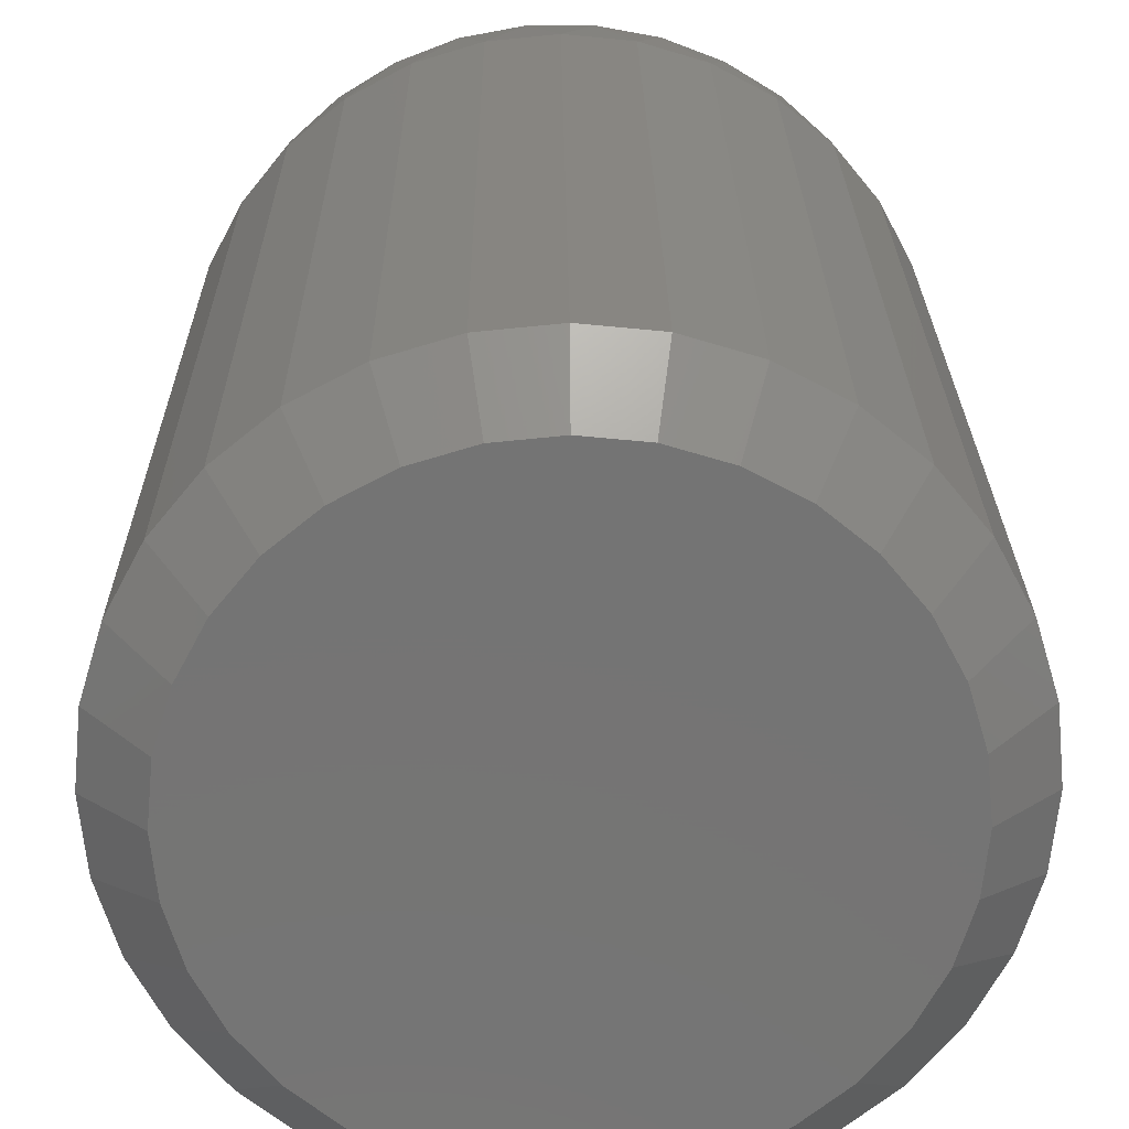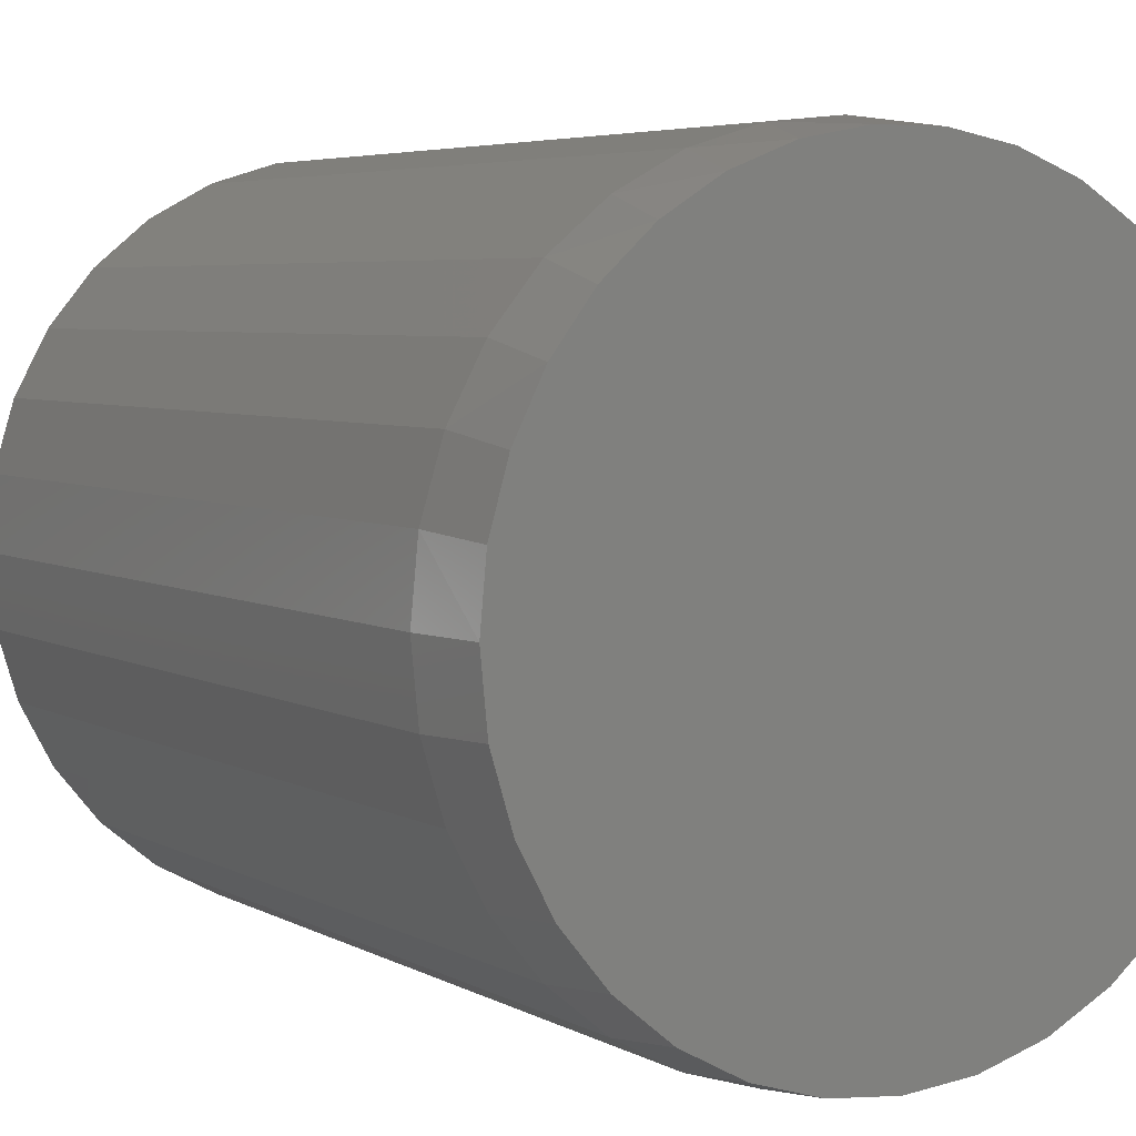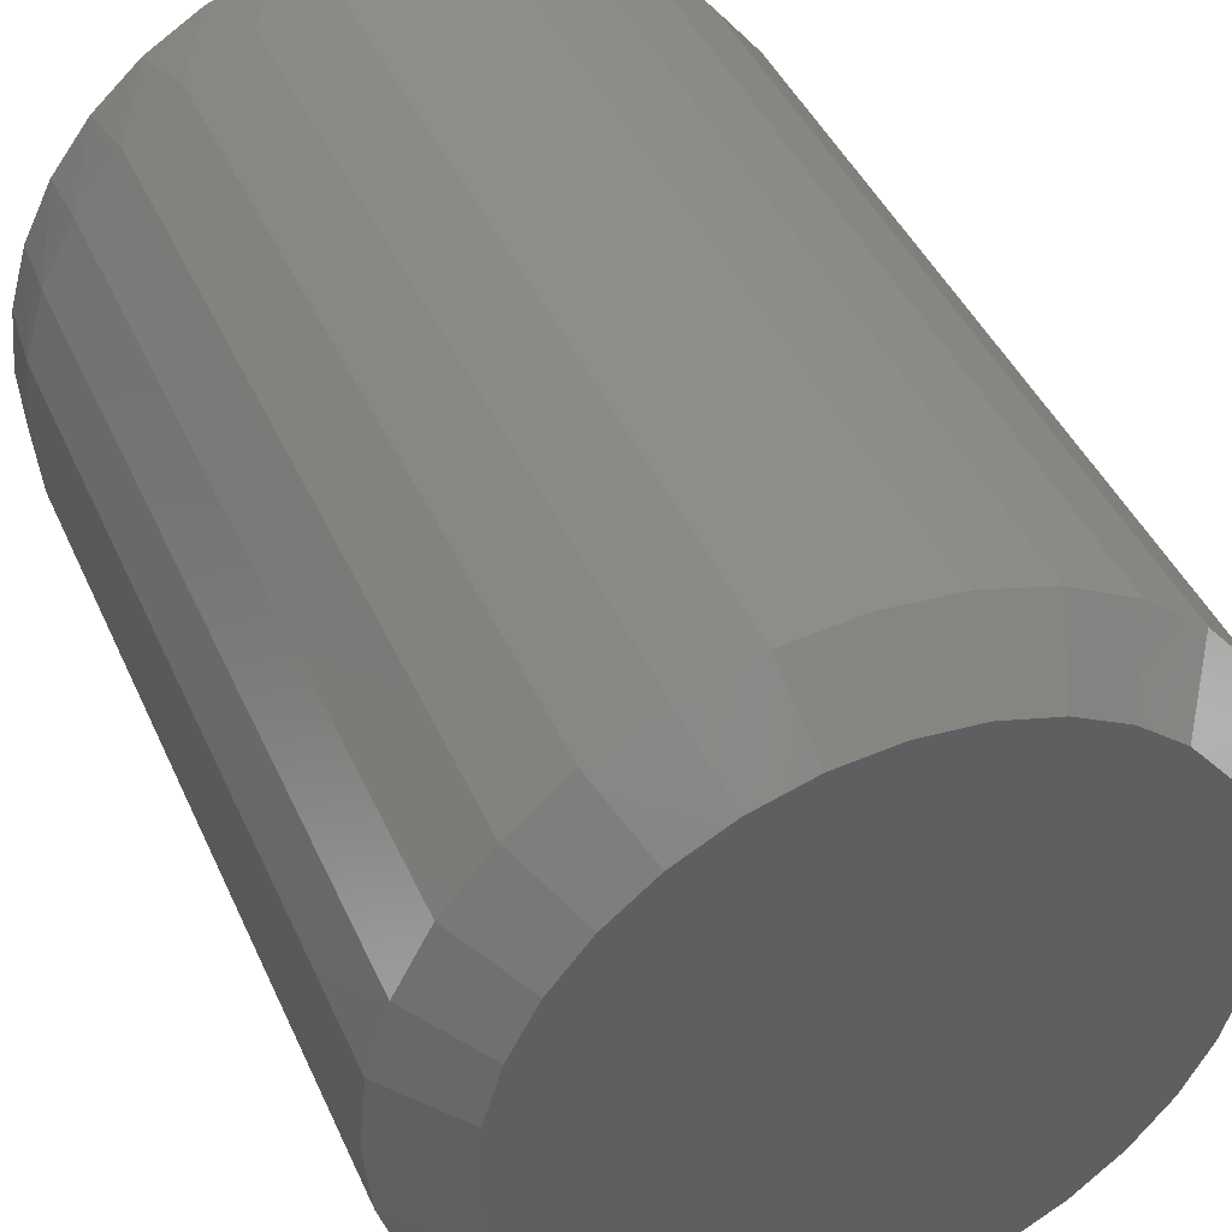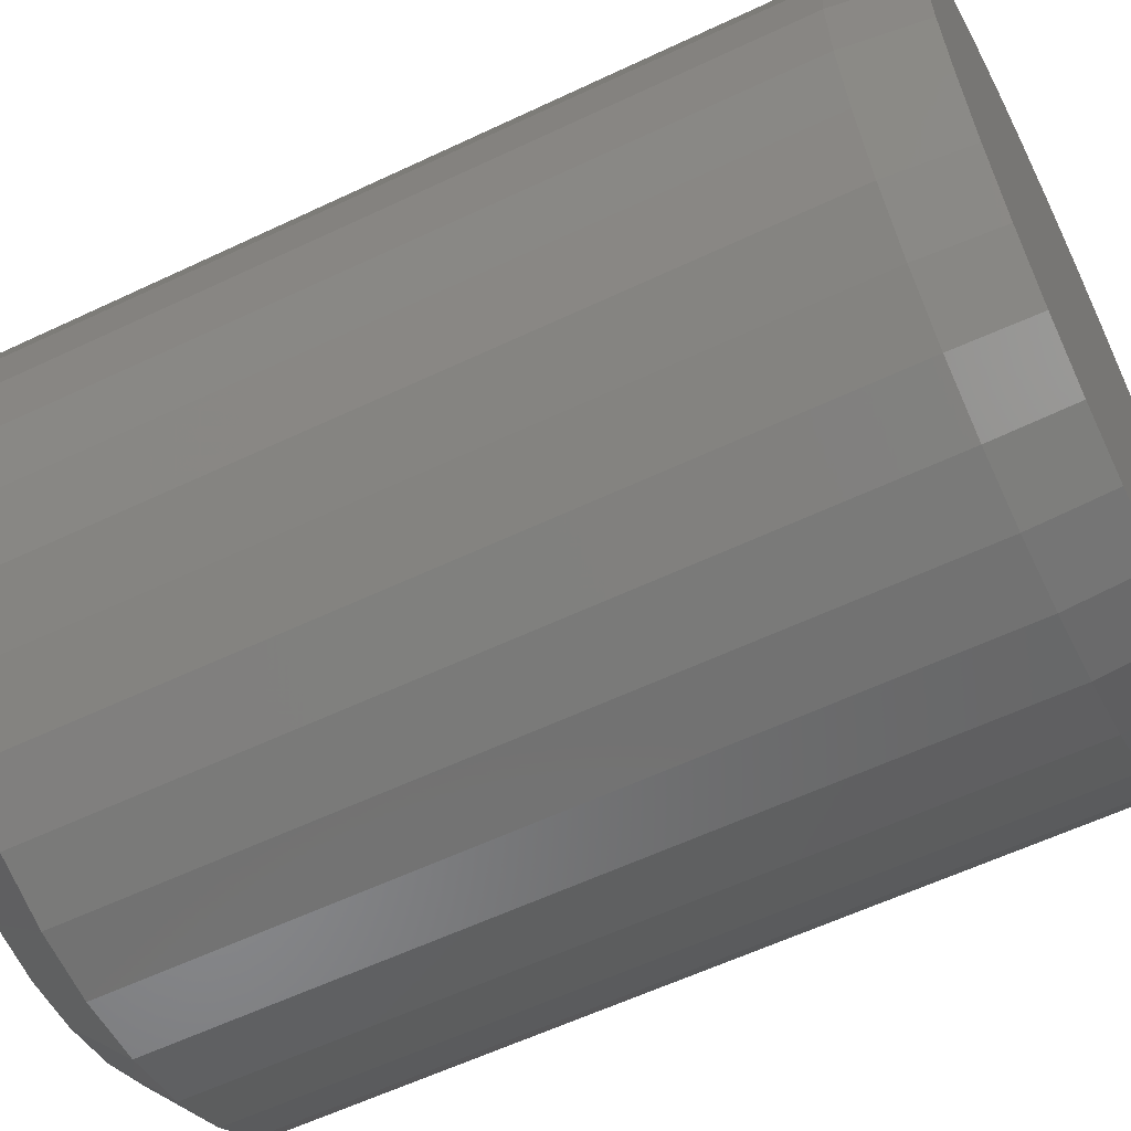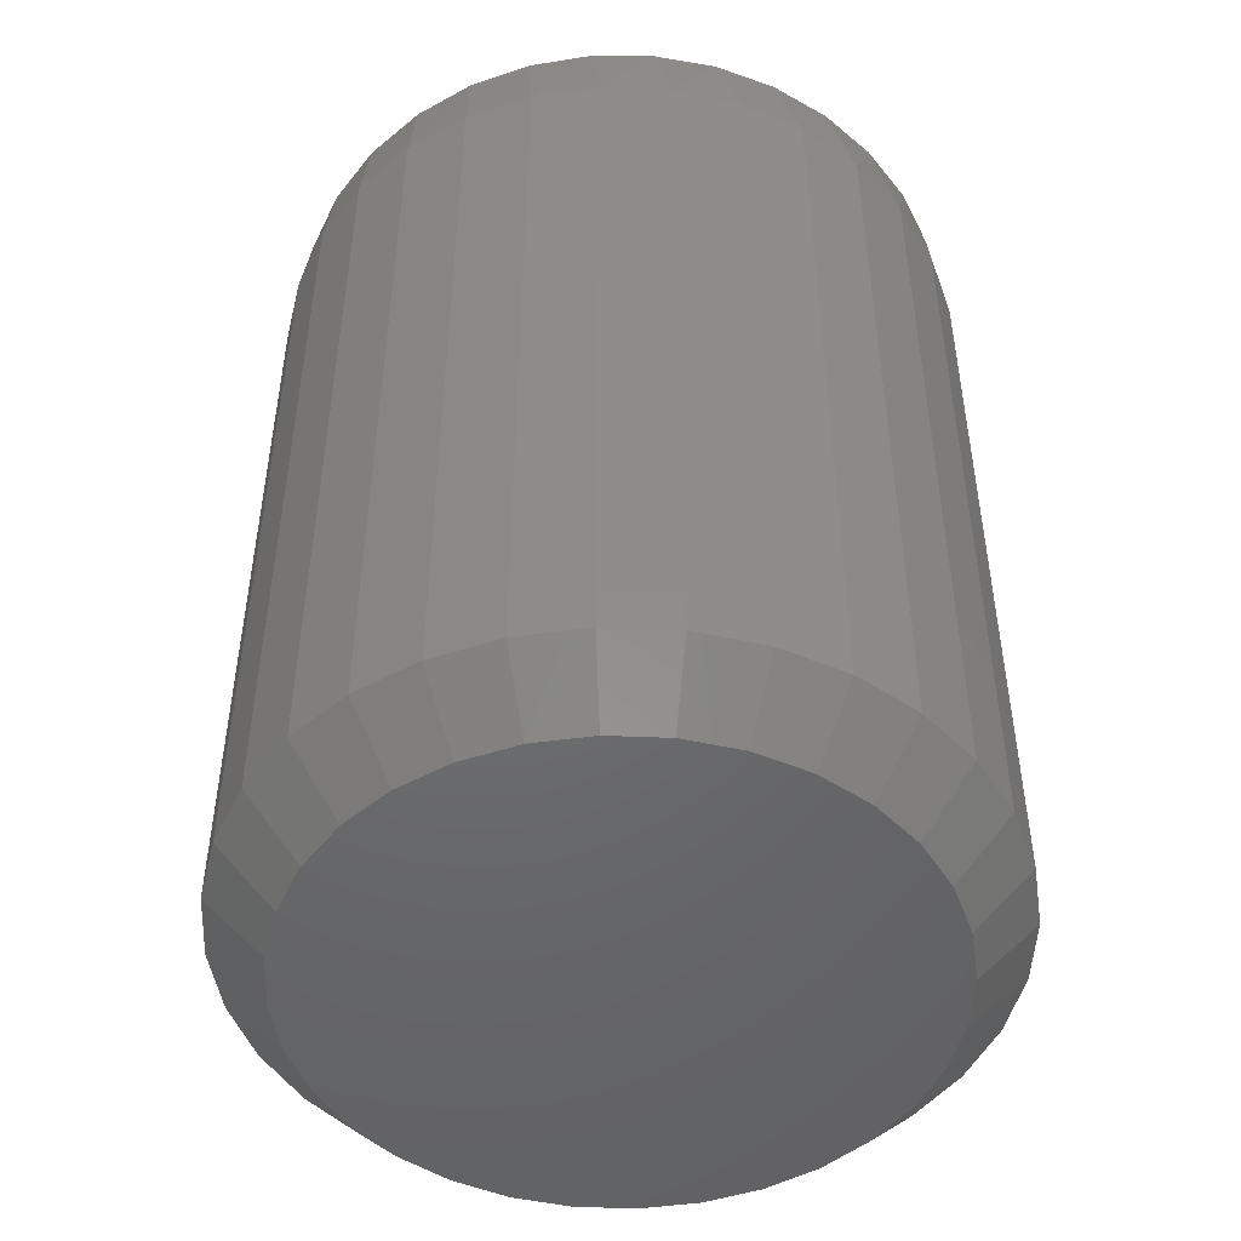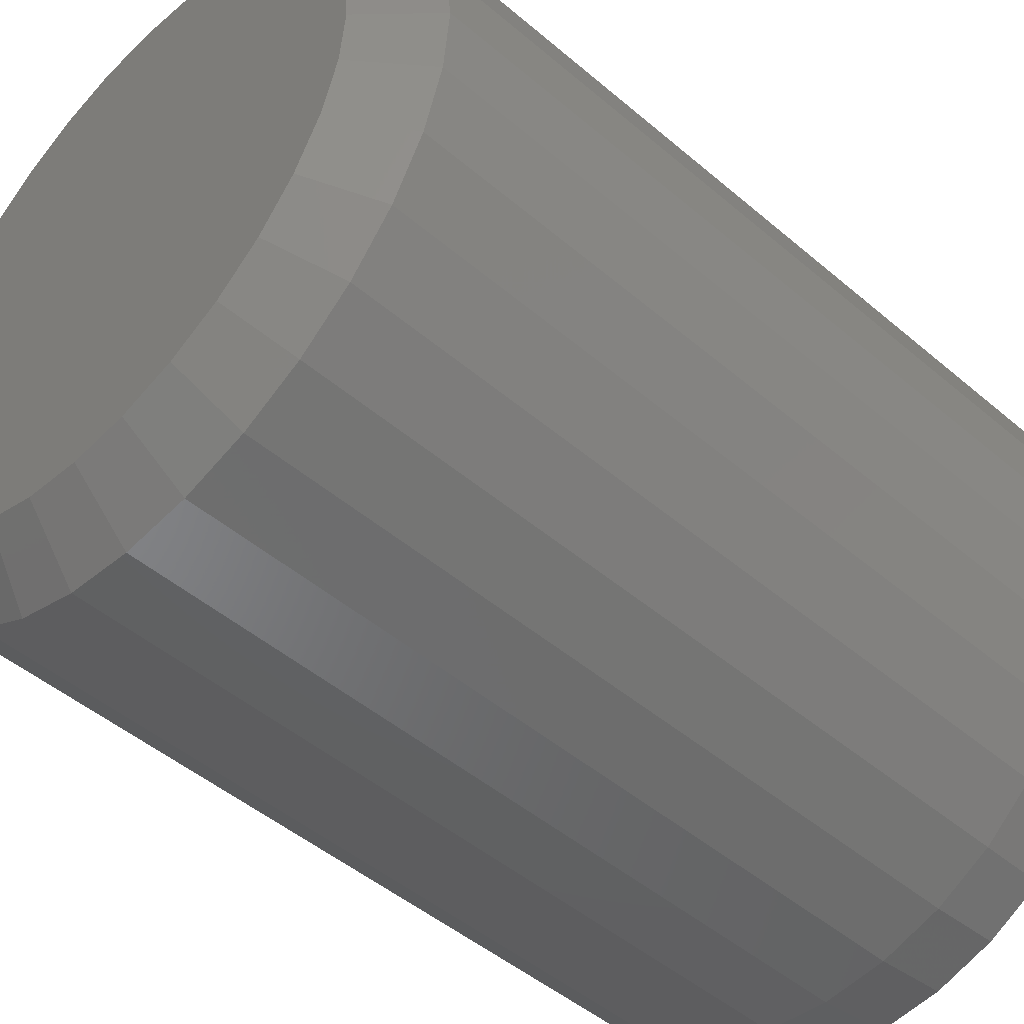
<metadata>
{"format":"stl","ext":"stl","renderer":"f3d","projection":"perspective","resolution":1024,"background":"white","views":[{"elev":23.4,"azim":-0.5,"up":"+Z"},{"elev":4.8,"azim":149.3,"up":"+Z"},{"elev":42.9,"azim":-22.8,"up":"+Z"},{"elev":-59.3,"azim":116.0,"up":"+Z"},{"elev":-48.6,"azim":-53.2,"up":"+Y"},{"elev":-47.4,"azim":46.1,"up":"+Z"}]}
</metadata>
<code>
# stl→obj: 129 verts, 254 faces
v 0.2872 -0.0625 -1.044e-16
v 0.2872 -0.7031 -3.568e-16
v 0.2817 -0.0625 -0.05545
v 0.2817 -0.7031 -0.05545
v 0.2655 -0.0625 -0.1088
v 0.2655 -0.7031 -0.1088
v 0.2393 -0.0625 -0.1579
v 0.2393 -0.7031 -0.1579
v 0.2039 -0.0625 -0.201
v 0.2039 -0.7031 -0.201
v 0.1609 -0.0625 -0.2363
v 0.1609 -0.7031 -0.2363
v 0.1117 -0.0625 -0.2626
v 0.1117 -0.7031 -0.2626
v 0.05841 -0.0625 -0.2787
v 0.05841 -0.7031 -0.2787
v 0.002961 -0.0625 -0.2842
v 0.002961 -0.7031 -0.2842
v -0.05249 -0.0625 -0.2787
v -0.05249 -0.7031 -0.2787
v -0.1058 -0.0625 -0.2626
v -0.1058 -0.7031 -0.2626
v -0.1549 -0.0625 -0.2363
v -0.1549 -0.7031 -0.2363
v -0.198 -0.0625 -0.201
v -0.198 -0.7031 -0.201
v -0.2334 -0.0625 -0.1579
v -0.2334 -0.7031 -0.1579
v -0.2596 -0.0625 -0.1088
v -0.2596 -0.7031 -0.1088
v -0.2758 -0.0625 -0.05545
v -0.2758 -0.7031 -0.05545
v -0.2812 -0.0625 3.48e-17
v -0.2812 -0.7031 3.48e-17
v -0.2758 -0.0625 0.05545
v -0.2758 -0.7031 0.05545
v -0.2596 -0.0625 0.1088
v -0.2596 -0.7031 0.1088
v -0.2334 -0.0625 0.1579
v -0.2334 -0.7031 0.1579
v -0.198 -0.0625 0.201
v -0.198 -0.7031 0.201
v -0.1549 -0.0625 0.2363
v -0.1549 -0.7031 0.2363
v -0.1058 -0.0625 0.2626
v -0.1058 -0.7031 0.2626
v -0.05249 -0.0625 0.2787
v -0.05249 -0.7031 0.2787
v 0.002961 -0.0625 0.2842
v 0.002961 -0.7031 0.2842
v 0.05841 -0.0625 0.2787
v 0.05841 -0.7031 0.2787
v 0.1117 -0.0625 0.2626
v 0.1117 -0.7031 0.2626
v 0.1609 -0.0625 0.2363
v 0.1609 -0.7031 0.2363
v 0.2039 -0.0625 0.201
v 0.2039 -0.7031 0.201
v 0.2393 -0.0625 0.1579
v 0.2393 -0.7031 0.1579
v 0.2655 -0.0625 0.1088
v 0.2655 -0.7031 0.1088
v 0.2817 -0.0625 0.05545
v 0.2817 -0.7031 0.05545
v -0.04334 -0.75 0.2328
v 0.04926 -0.75 0.2328
v 0.002961 -0.75 0.2373
v -0.08786 -0.75 0.2193
v 0.09378 -0.75 0.2193
v 0.09378 -0.75 -0.2193
v -0.04334 -0.75 -0.2328
v 0.04926 -0.75 -0.2328
v 0.002961 -0.75 -0.2373
v 0.1348 -0.75 0.1973
v -0.1289 -0.75 0.1973
v 0.1708 -0.75 0.1678
v -0.1649 -0.75 0.1678
v 0.2003 -0.75 0.1319
v -0.1944 -0.75 0.1319
v 0.2222 -0.75 0.09082
v -0.2163 -0.75 0.09082
v 0.2357 -0.75 0.0463
v -0.2298 -0.75 0.0463
v 0.2403 -0.75 -1.207e-16
v -0.2344 -0.75 1.01e-16
v 0.2357 -0.75 -0.0463
v -0.2298 -0.75 -0.0463
v 0.2222 -0.75 -0.09082
v -0.2163 -0.75 -0.09082
v 0.2003 -0.75 -0.1319
v -0.1944 -0.75 -0.1319
v 0.1708 -0.75 -0.1678
v -0.1649 -0.75 -0.1678
v 0.1348 -0.75 -0.1973
v -0.1289 -0.75 -0.1973
v -0.08786 -0.75 -0.2193
v -0.07268 1.158e-17 0.2658
v -0.02254 1.436e-17 0.2752
v 0.02846 1.719e-17 0.2752
v 0.0786 1.998e-17 0.2658
v 0.002961 1.578e-17 -0.2764
v -0.05096 1.278e-17 -0.2711
v 0.05688 1.877e-17 -0.2711
v -0.1028 9.905e-18 -0.2554
v 0.1087 2.165e-17 -0.2554
v -0.1506 7.253e-18 -0.2298
v 0.1565 2.43e-17 -0.2298
v -0.1925 4.928e-18 -0.1954
v 0.1984 2.663e-17 -0.1954
v -0.2269 3.019e-18 -0.1536
v 0.2328 2.853e-17 -0.1536
v -0.2524 1.602e-18 -0.1058
v 0.2583 2.995e-17 -0.1058
v -0.2681 7.285e-19 -0.05392
v 0.274 3.083e-17 -0.05392
v -0.2734 4.337e-19 -2.542e-07
v 0.2794 3.112e-17 -1.475e-16
v -0.2687 6.949e-19 0.05079
v 0.2747 3.086e-17 0.05079
v -0.2548 1.47e-18 0.09985
v 0.2607 3.008e-17 0.09985
v -0.232 2.732e-18 0.1455
v 0.238 2.882e-17 0.1455
v -0.2013 4.438e-18 0.1862
v 0.2072 2.712e-17 0.1862
v -0.1636 6.531e-18 0.2206
v 0.1695 2.502e-17 0.2206
v -0.1202 8.938e-18 0.2474
v 0.1262 2.262e-17 0.2474
f 1 2 3
f 3 2 4
f 3 4 5
f 5 4 6
f 5 6 7
f 7 6 8
f 7 8 9
f 9 8 10
f 9 10 11
f 11 10 12
f 11 12 13
f 13 12 14
f 13 14 15
f 15 14 16
f 15 16 17
f 17 16 18
f 17 18 19
f 19 18 20
f 19 20 21
f 21 20 22
f 21 22 23
f 23 22 24
f 23 24 25
f 25 24 26
f 25 26 27
f 27 26 28
f 27 28 29
f 29 28 30
f 29 30 31
f 31 30 32
f 31 32 33
f 33 32 34
f 33 34 35
f 35 34 36
f 35 36 37
f 37 36 38
f 37 38 39
f 39 38 40
f 39 40 41
f 41 40 42
f 41 42 43
f 43 42 44
f 43 44 45
f 45 44 46
f 45 46 47
f 47 46 48
f 47 48 49
f 49 48 50
f 49 50 51
f 51 50 52
f 51 52 53
f 53 52 54
f 53 54 55
f 55 54 56
f 55 56 57
f 57 56 58
f 57 58 59
f 59 58 60
f 59 60 61
f 61 60 62
f 61 62 63
f 63 62 64
f 63 64 1
f 1 64 2
f 65 66 67
f 66 65 68
f 66 68 69
f 70 71 72
f 72 71 73
f 69 68 74
f 74 68 75
f 74 75 76
f 76 75 77
f 76 77 78
f 78 77 79
f 78 79 80
f 80 79 81
f 80 81 82
f 82 81 83
f 82 83 84
f 84 83 85
f 84 85 86
f 86 85 87
f 86 87 88
f 88 87 89
f 88 89 90
f 90 89 91
f 90 91 92
f 92 91 93
f 92 93 94
f 94 93 95
f 94 95 70
f 70 95 96
f 70 96 71
f 67 66 50
f 50 48 67
f 40 77 42
f 42 77 75
f 42 75 44
f 77 40 79
f 79 40 38
f 79 38 81
f 81 38 36
f 81 36 83
f 83 36 34
f 83 34 85
f 78 58 76
f 76 58 56
f 76 56 74
f 58 78 60
f 60 78 80
f 60 80 62
f 62 80 82
f 62 82 64
f 64 82 84
f 64 84 2
f 50 66 52
f 52 66 69
f 52 69 54
f 54 69 74
f 54 74 56
f 67 48 65
f 65 48 46
f 65 46 68
f 68 46 44
f 68 44 75
f 73 71 18
f 18 16 73
f 8 92 10
f 10 92 94
f 10 94 12
f 92 8 90
f 90 8 6
f 90 6 88
f 88 6 4
f 88 4 86
f 86 4 2
f 86 2 84
f 91 26 93
f 93 26 24
f 93 24 95
f 26 91 28
f 28 91 89
f 28 89 30
f 30 89 87
f 30 87 32
f 32 87 85
f 32 85 34
f 18 71 20
f 20 71 96
f 20 96 22
f 22 96 95
f 22 95 24
f 73 16 72
f 72 16 14
f 72 14 70
f 70 14 12
f 70 12 94
f 97 98 99
f 100 97 99
f 101 102 103
f 103 102 104
f 103 104 105
f 105 104 106
f 105 106 107
f 107 106 108
f 107 108 109
f 109 108 110
f 109 110 111
f 111 110 112
f 111 112 113
f 113 112 114
f 113 114 115
f 115 114 116
f 115 116 117
f 117 116 118
f 117 118 119
f 119 118 120
f 119 120 121
f 121 120 122
f 121 122 123
f 123 122 124
f 123 124 125
f 125 124 126
f 125 126 127
f 127 126 128
f 127 128 129
f 129 128 97
f 129 97 100
f 33 116 31
f 31 116 114
f 31 114 29
f 29 114 112
f 29 112 27
f 27 112 110
f 27 110 25
f 25 110 108
f 25 108 23
f 23 108 106
f 23 106 21
f 21 106 104
f 21 104 19
f 19 104 102
f 19 102 17
f 17 102 101
f 17 101 15
f 15 101 103
f 15 103 13
f 13 103 105
f 13 105 11
f 11 105 107
f 11 107 9
f 9 107 109
f 9 109 7
f 7 109 111
f 7 111 5
f 5 111 113
f 5 113 3
f 3 113 115
f 3 115 1
f 1 115 117
f 121 61 63
f 123 59 61
f 123 61 121
f 125 57 59
f 125 59 123
f 127 55 57
f 127 57 125
f 129 53 55
f 129 55 127
f 100 51 53
f 100 53 129
f 99 49 51
f 99 51 100
f 98 47 49
f 98 49 99
f 97 45 47
f 97 47 98
f 128 43 45
f 128 45 97
f 126 41 43
f 126 43 128
f 124 39 41
f 124 41 126
f 122 37 39
f 122 39 124
f 120 35 37
f 120 37 122
f 116 33 118
f 118 33 35
f 118 35 120
f 1 117 63
f 63 117 119
f 63 119 121

</code>
